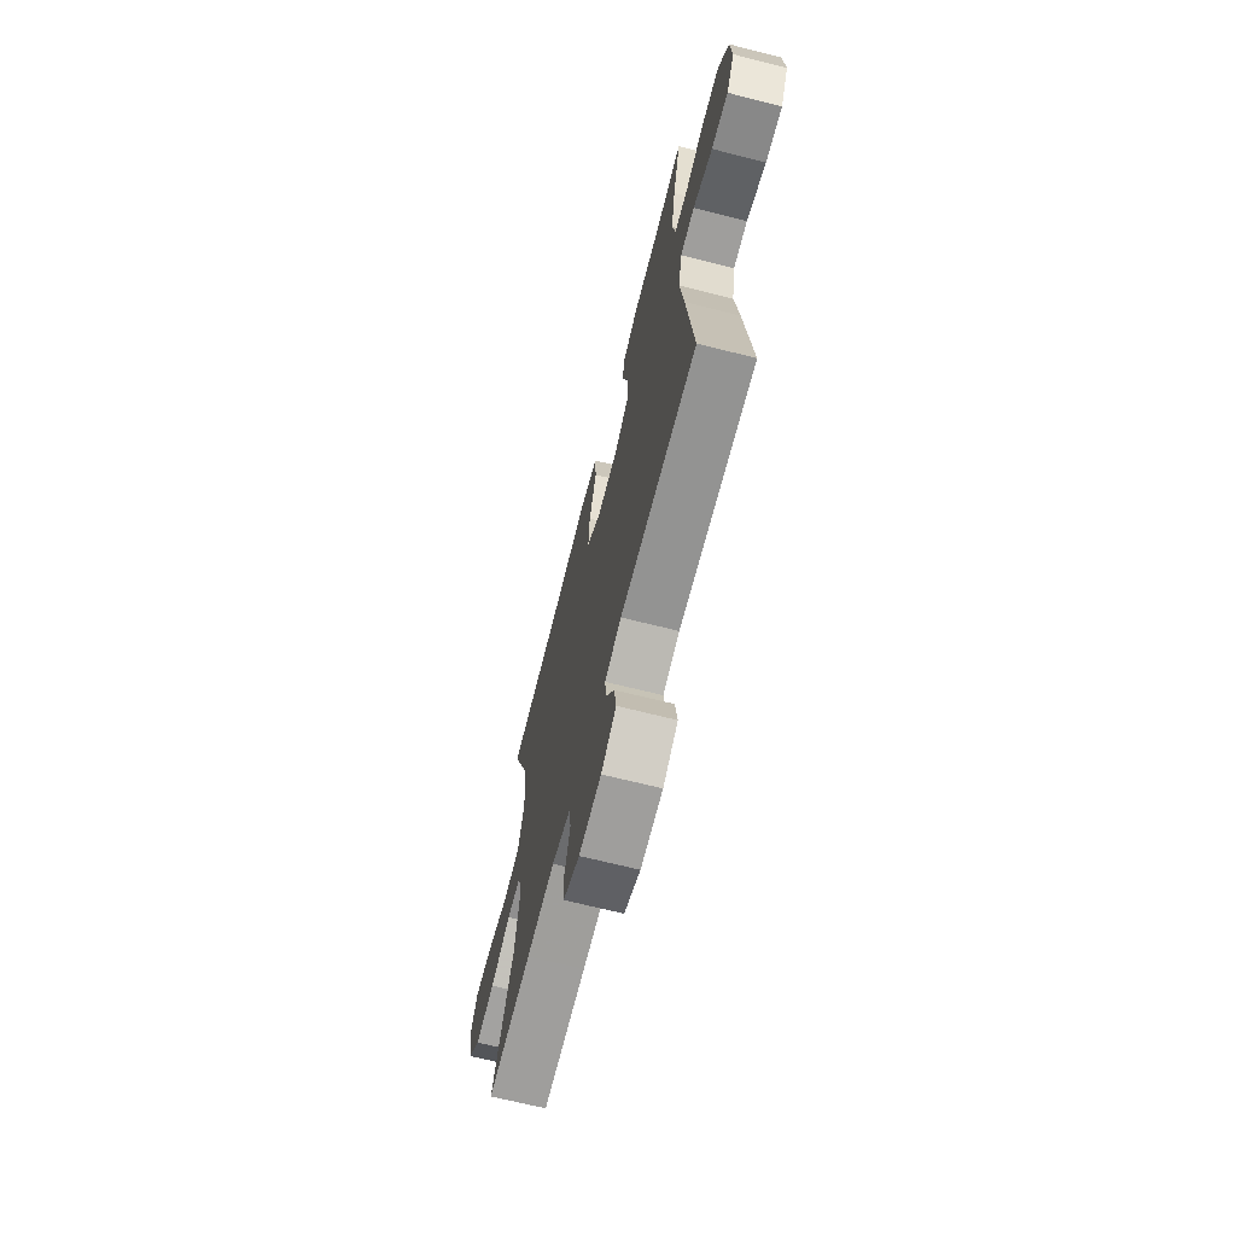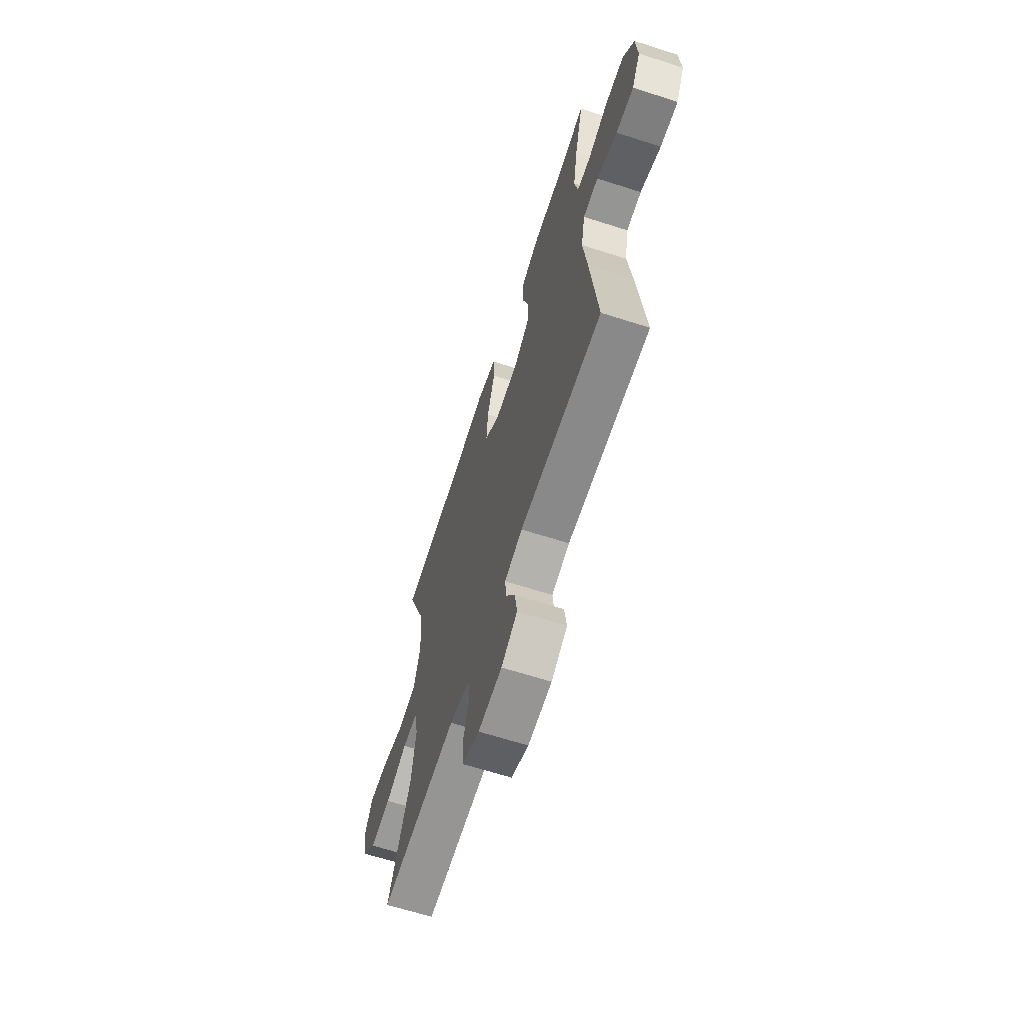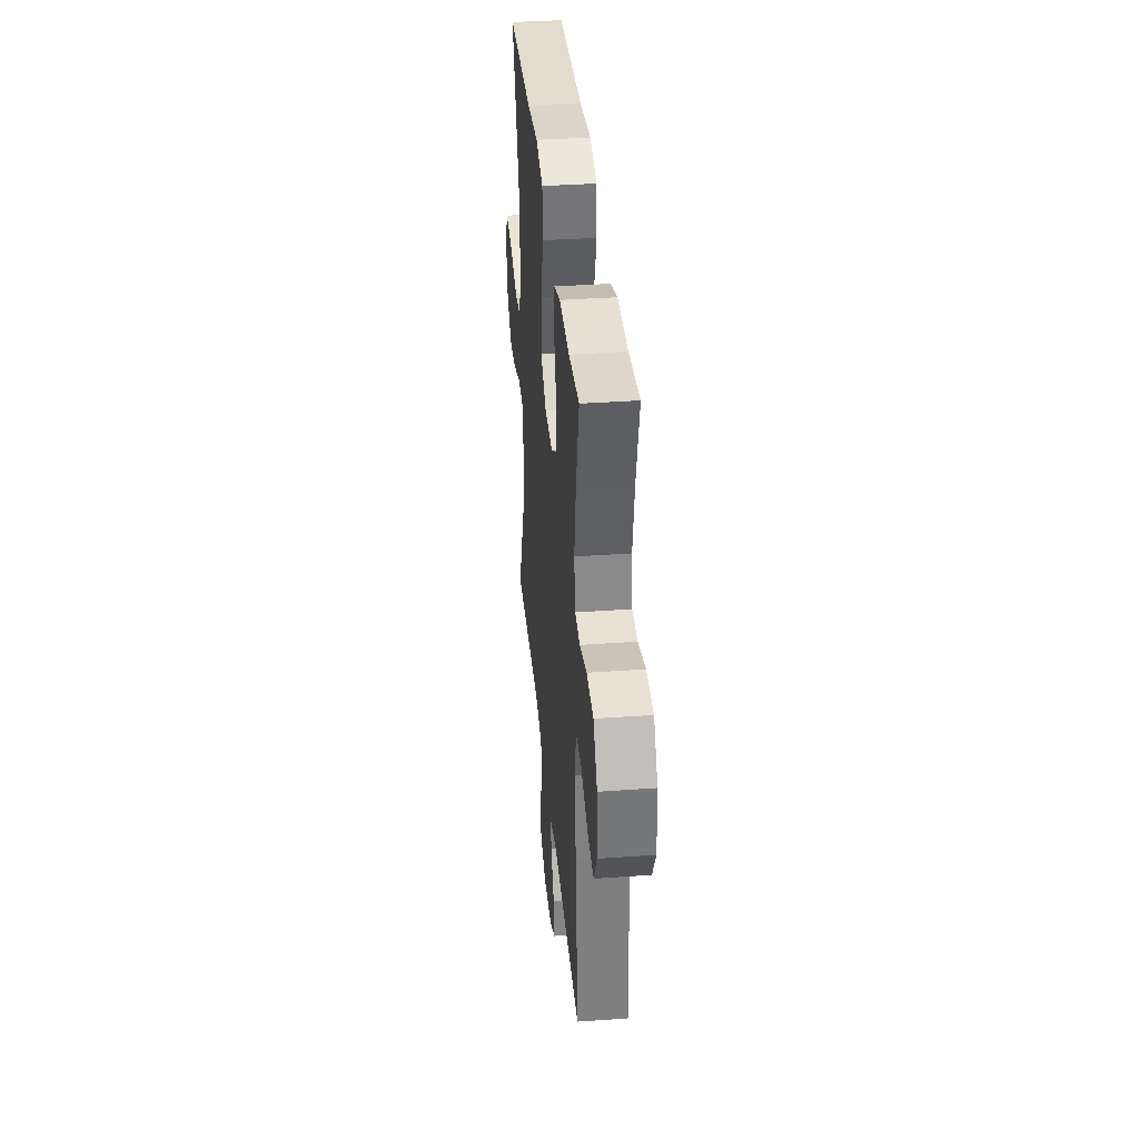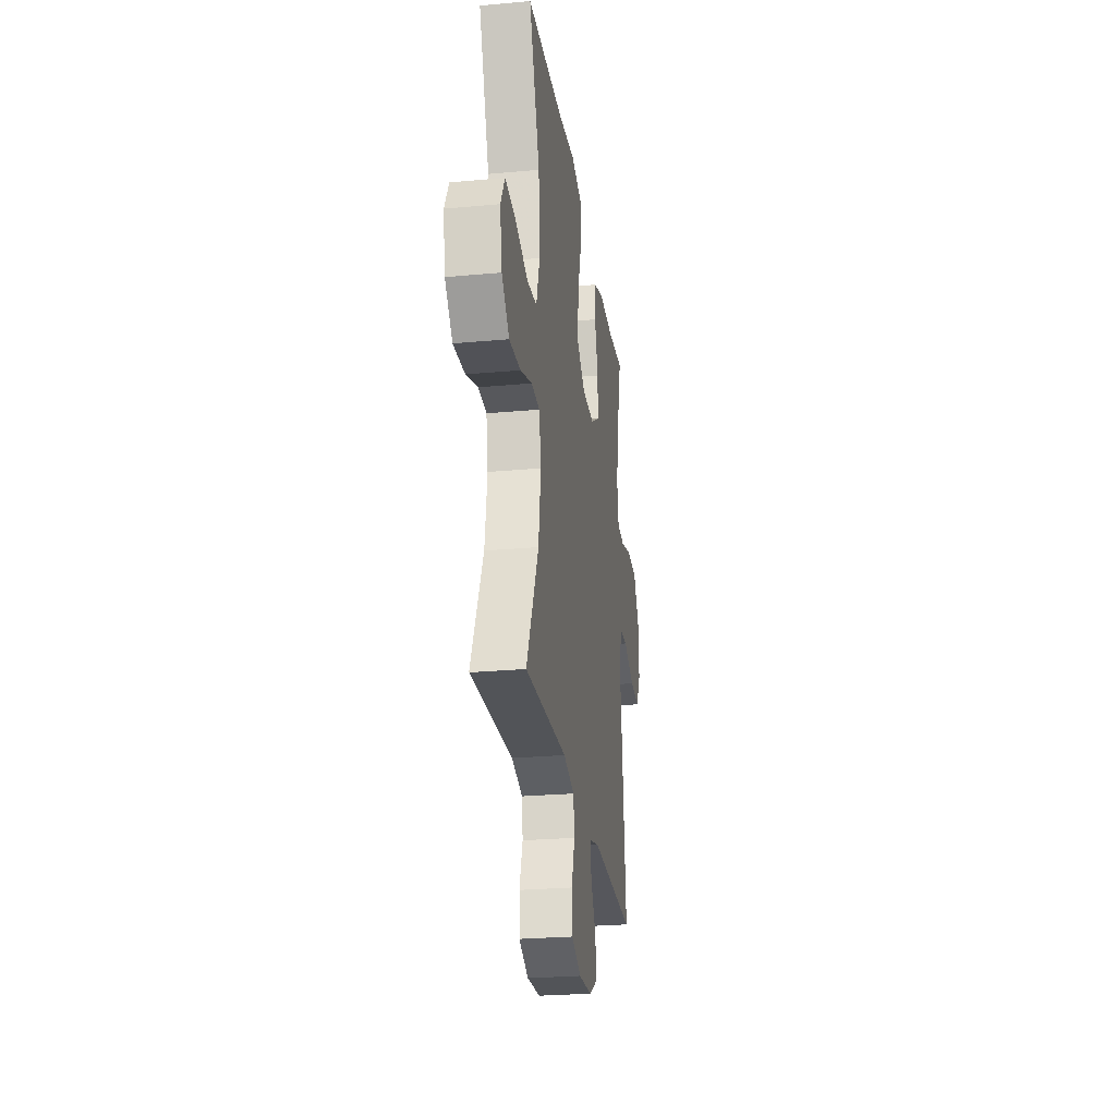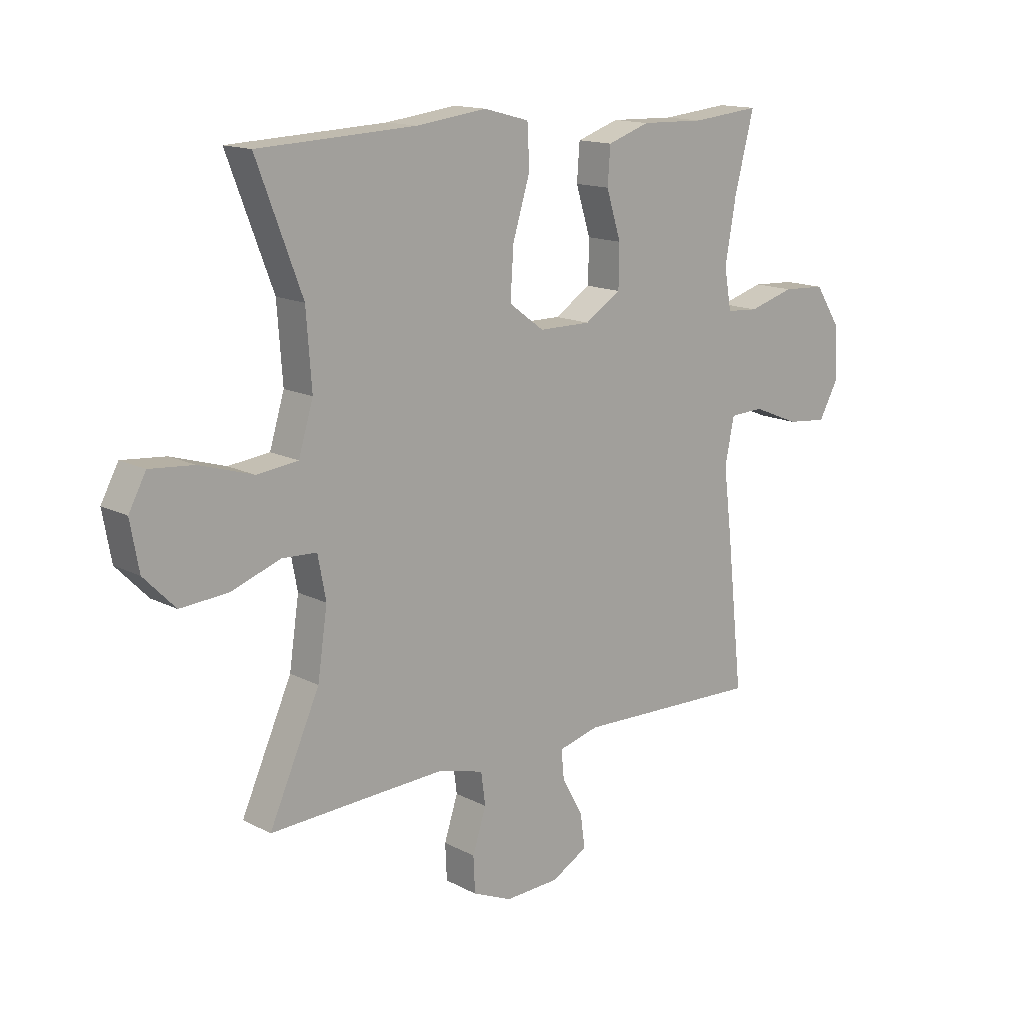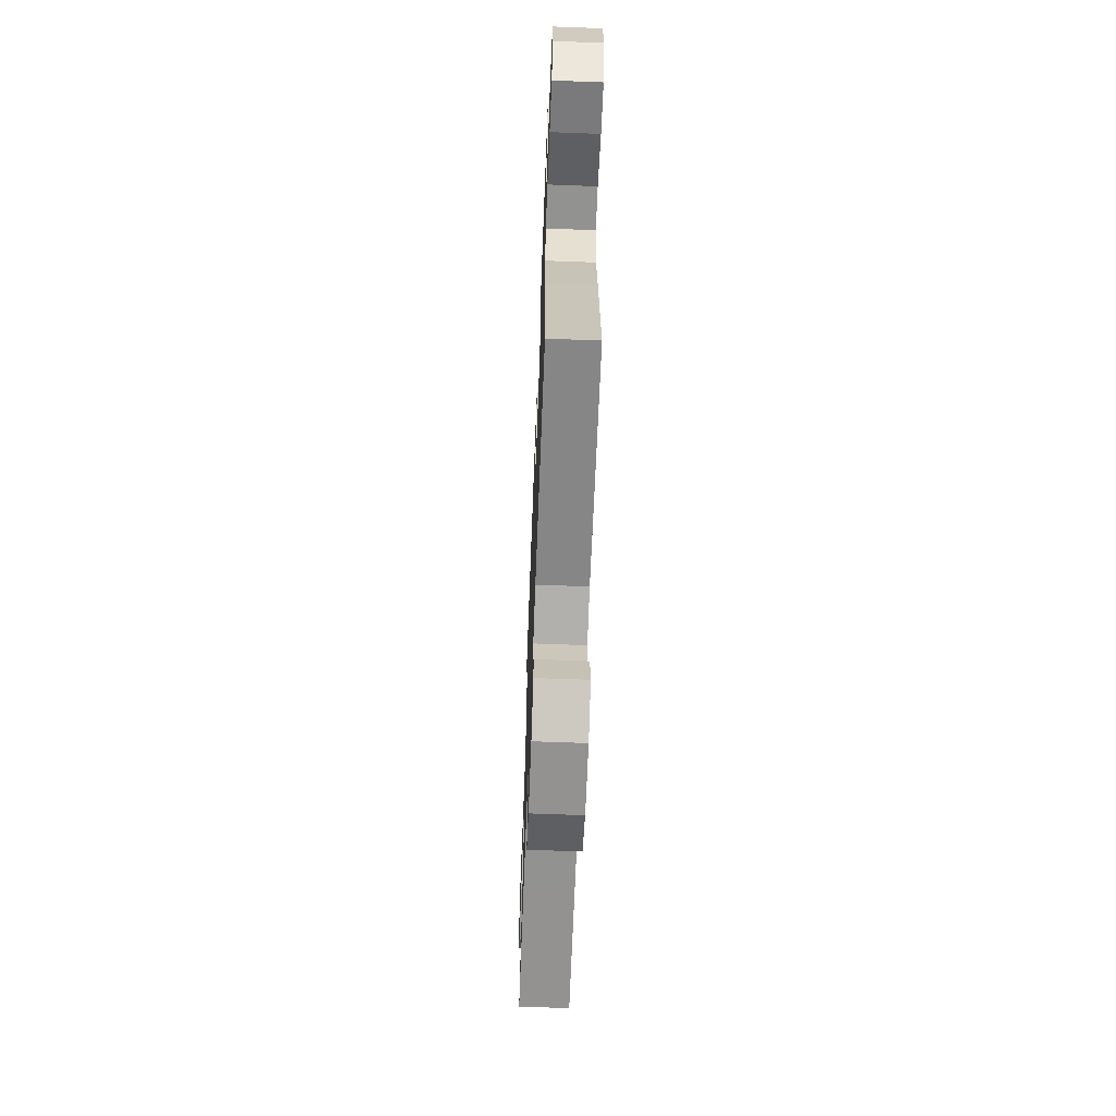
<metadata>
{"format":"obj","ext":"obj","renderer":"f3d","projection":"perspective","resolution":1024,"background":"white","views":[{"elev":-68.1,"azim":-104.2,"up":"+Z"},{"elev":-64.7,"azim":-107.9,"up":"+Z"},{"elev":36.8,"azim":-95.3,"up":"+Z"},{"elev":-26.0,"azim":98.3,"up":"+Z"},{"elev":14.5,"azim":138.5,"up":"+Z"},{"elev":-63.6,"azim":-92.2,"up":"+Z"}]}
</metadata>
<code>
v 0.5 0.07 0.5
v 0.416 0.07 0.279
v 0.406 0.07 0.143
v 0.433 0.07 0.053
v 0.509 0.07 0.044
v 0.608 0.07 0.074
v 0.689 0.07 0.081
v 0.721 0.07 0.021
v 0.705 0.07 -0.067
v 0.647 0.07 -0.126
v 0.559 0.07 -0.119
v 0.468 0.07 -0.086
v 0.404 0.07 -0.089
v 0.389 0.07 -0.168
v 0.407 0.07 -0.291
v 0.5 0.07 -0.5
v 0.303 0.07 -0.49
v 0.176 0.07 -0.484
v 0.091 0.07 -0.506
v 0.083 0.07 -0.566
v 0.108 0.07 -0.644
v 0.105 0.07 -0.71
v 0.032 0.07 -0.741
v -0.068 0.07 -0.736
v -0.135 0.07 -0.698
v -0.126 0.07 -0.634
v -0.087 0.07 -0.564
v -0.082 0.07 -0.511
v -0.157 0.07 -0.491
v -0.5 0.07 -0.5
v -0.471 0.07 -0.228
v -0.455 0.07 -0.096
v -0.472 0.07 -0.011
v -0.535 0.07 -0.008
v -0.621 0.07 -0.043
v -0.695 0.07 -0.05
v -0.731 0.07 0.016
v -0.725 0.07 0.115
v -0.679 0.07 0.186
v -0.6 0.07 0.19
v -0.516 0.07 0.165
v -0.457 0.07 0.169
v -0.444 0.07 0.244
v -0.464 0.07 0.359
v -0.5 0.07 0.5
v -0.375 0.07 0.487
v -0.256 0.07 0.49
v -0.178 0.07 0.463
v -0.173 0.07 0.395
v -0.2 0.07 0.308
v -0.199 0.07 0.23
v -0.132 0.07 0.187
v -0.036 0.07 0.187
v 0.029 0.07 0.235
v 0.023 0.07 0.327
v -0.009 0.07 0.432
v -0.005 0.07 0.509
v 0.079 0.07 0.531
v 0.209 0.07 0.514
v 0.5 0 0.5
v 0.416 0 0.279
v 0.406 0 0.143
v 0.433 0 0.053
v 0.509 0 0.044
v 0.608 0 0.074
v 0.689 0 0.081
v 0.721 0 0.021
v 0.705 0 -0.067
v 0.647 0 -0.126
v 0.559 0 -0.119
v 0.468 0 -0.086
v 0.404 0 -0.089
v 0.389 0 -0.168
v 0.407 0 -0.291
v 0.5 0 -0.5
v 0.303 0 -0.49
v 0.176 0 -0.484
v 0.091 0 -0.506
v 0.083 0 -0.566
v 0.108 0 -0.644
v 0.105 0 -0.71
v 0.032 0 -0.741
v -0.068 0 -0.736
v -0.135 0 -0.698
v -0.126 0 -0.634
v -0.087 0 -0.564
v -0.082 0 -0.511
v -0.157 0 -0.491
v -0.5 0 -0.5
v -0.471 0 -0.228
v -0.455 0 -0.096
v -0.472 0 -0.011
v -0.535 0 -0.008
v -0.621 0 -0.043
v -0.695 0 -0.05
v -0.731 0 0.016
v -0.725 0 0.115
v -0.679 0 0.186
v -0.6 0 0.19
v -0.516 0 0.165
v -0.457 0 0.169
v -0.444 0 0.244
v -0.464 0 0.359
v -0.5 0 0.5
v -0.375 0 0.487
v -0.256 0 0.49
v -0.178 0 0.463
v -0.173 0 0.395
v -0.2 0 0.308
v -0.199 0 0.23
v -0.132 0 0.187
v -0.036 0 0.187
v 0.029 0 0.235
v 0.023 0 0.327
v -0.009 0 0.432
v -0.005 0 0.509
v 0.079 0 0.531
v 0.209 0 0.514
f 56 57 58 59
f 55 56 59 1
f 54 55 1 2
f 53 54 2 3
f 52 53 3 4
f 47 48 49 50
f 46 47 50 51
f 44 45 46 51
f 43 44 51 52
f 38 39 40 41
f 38 41 42
f 37 38 42
f 34 35 36 37
f 33 34 37 42
f 32 33 42 43
f 29 30 31 32
f 28 29 32 43
f 24 25 26 27
f 24 27 28
f 23 24 28
f 20 21 22 23
f 19 20 23 28
f 18 19 28 43
f 15 16 17
f 14 15 17 18
f 13 14 18 43
f 9 10 11 12
f 5 6 7 8
f 5 8 9 12
f 13 43 52 4
f 4 5 12 13
f 118 117 116 115
f 60 118 115 114
f 61 60 114 113
f 62 61 113 112
f 63 62 112 111
f 109 108 107 106
f 110 109 106 105
f 110 105 104 103
f 111 110 103 102
f 100 99 98 97
f 101 100 97
f 101 97 96
f 96 95 94 93
f 101 96 93 92
f 102 101 92 91
f 91 90 89 88
f 102 91 88 87
f 86 85 84 83
f 87 86 83
f 87 83 82
f 82 81 80 79
f 87 82 79 78
f 102 87 78 77
f 76 75 74
f 77 76 74 73
f 102 77 73 72
f 71 70 69 68
f 67 66 65 64
f 71 68 67 64
f 63 111 102 72
f 72 71 64 63
f 1 60 61 2
f 2 61 62 3
f 3 62 63 4
f 4 63 64 5
f 5 64 65 6
f 6 65 66 7
f 7 66 67 8
f 8 67 68 9
f 9 68 69 10
f 10 69 70 11
f 11 70 71 12
f 12 71 72 13
f 13 72 73 14
f 14 73 74 15
f 15 74 75 16
f 16 75 76 17
f 17 76 77 18
f 18 77 78 19
f 19 78 79 20
f 20 79 80 21
f 21 80 81 22
f 22 81 82 23
f 23 82 83 24
f 24 83 84 25
f 25 84 85 26
f 26 85 86 27
f 27 86 87 28
f 28 87 88 29
f 29 88 89 30
f 30 89 90 31
f 31 90 91 32
f 32 91 92 33
f 33 92 93 34
f 34 93 94 35
f 35 94 95 36
f 36 95 96 37
f 37 96 97 38
f 38 97 98 39
f 39 98 99 40
f 40 99 100 41
f 41 100 101 42
f 42 101 102 43
f 43 102 103 44
f 44 103 104 45
f 45 104 105 46
f 46 105 106 47
f 47 106 107 48
f 48 107 108 49
f 49 108 109 50
f 50 109 110 51
f 51 110 111 52
f 52 111 112 53
f 53 112 113 54
f 54 113 114 55
f 55 114 115 56
f 56 115 116 57
f 57 116 117 58
f 58 117 118 59
f 59 118 60 1

</code>
